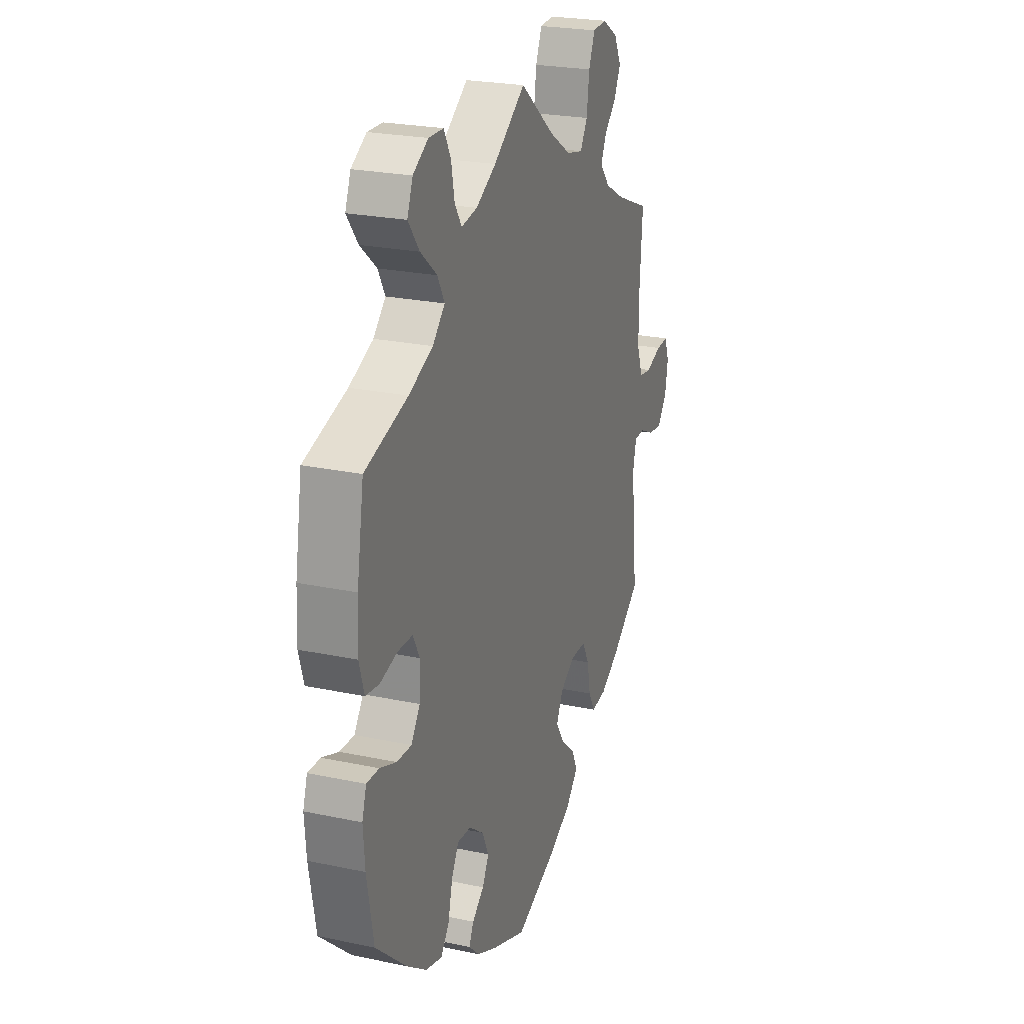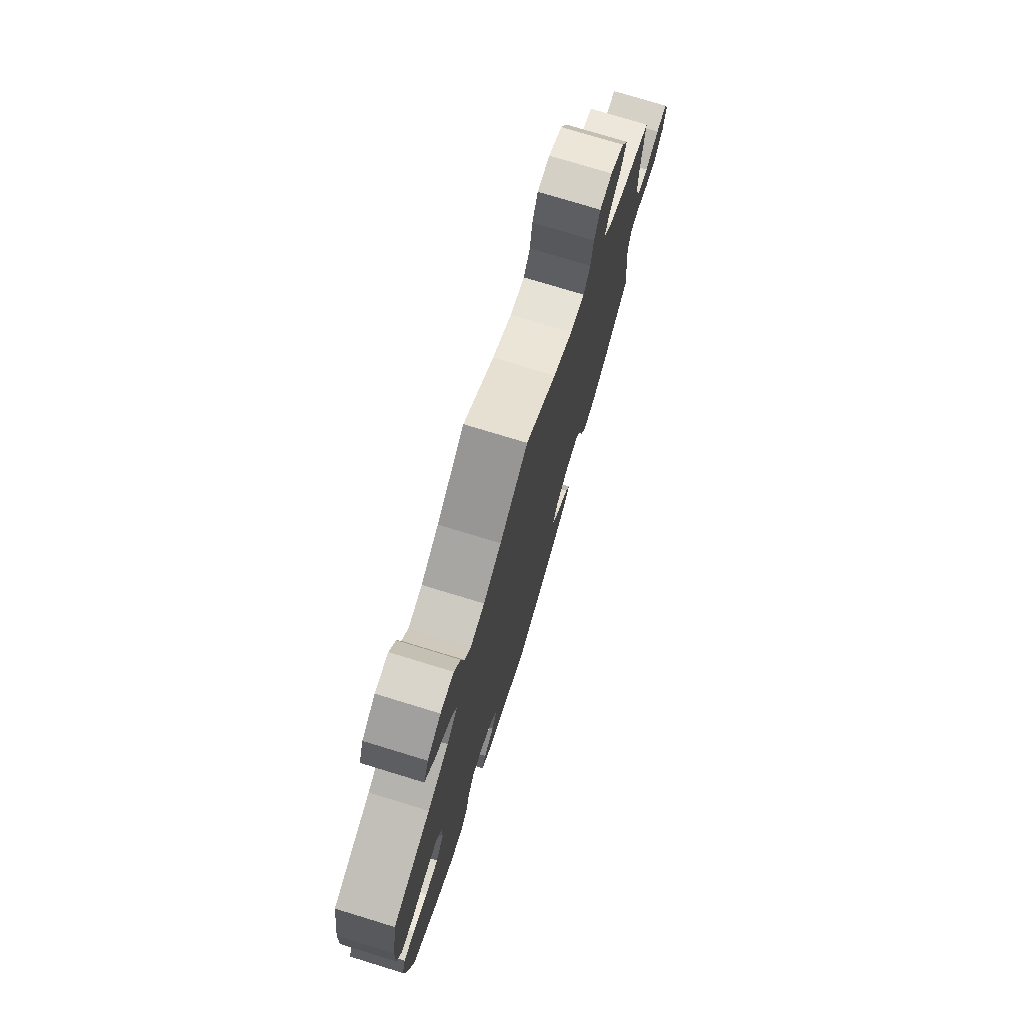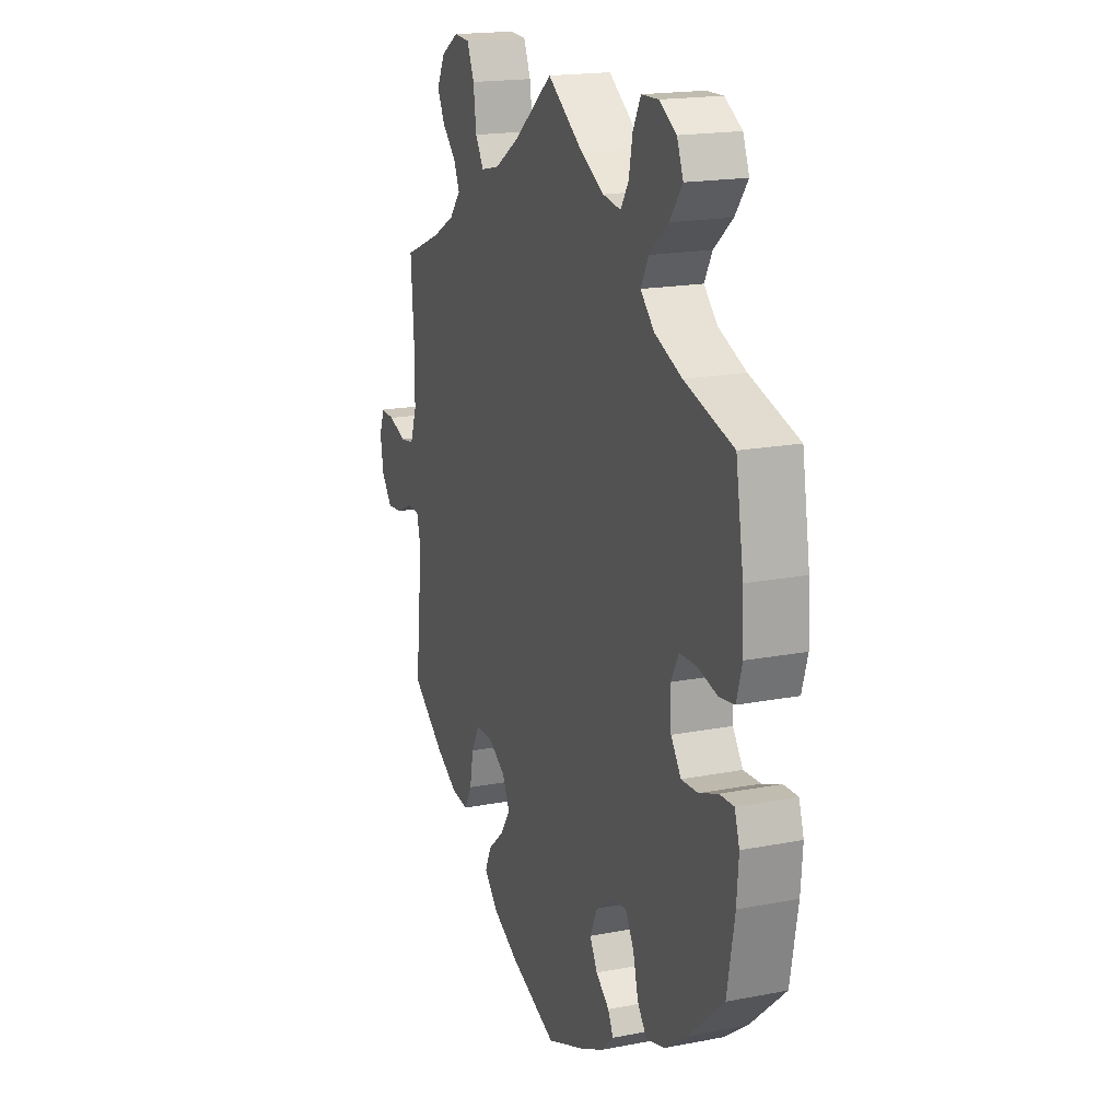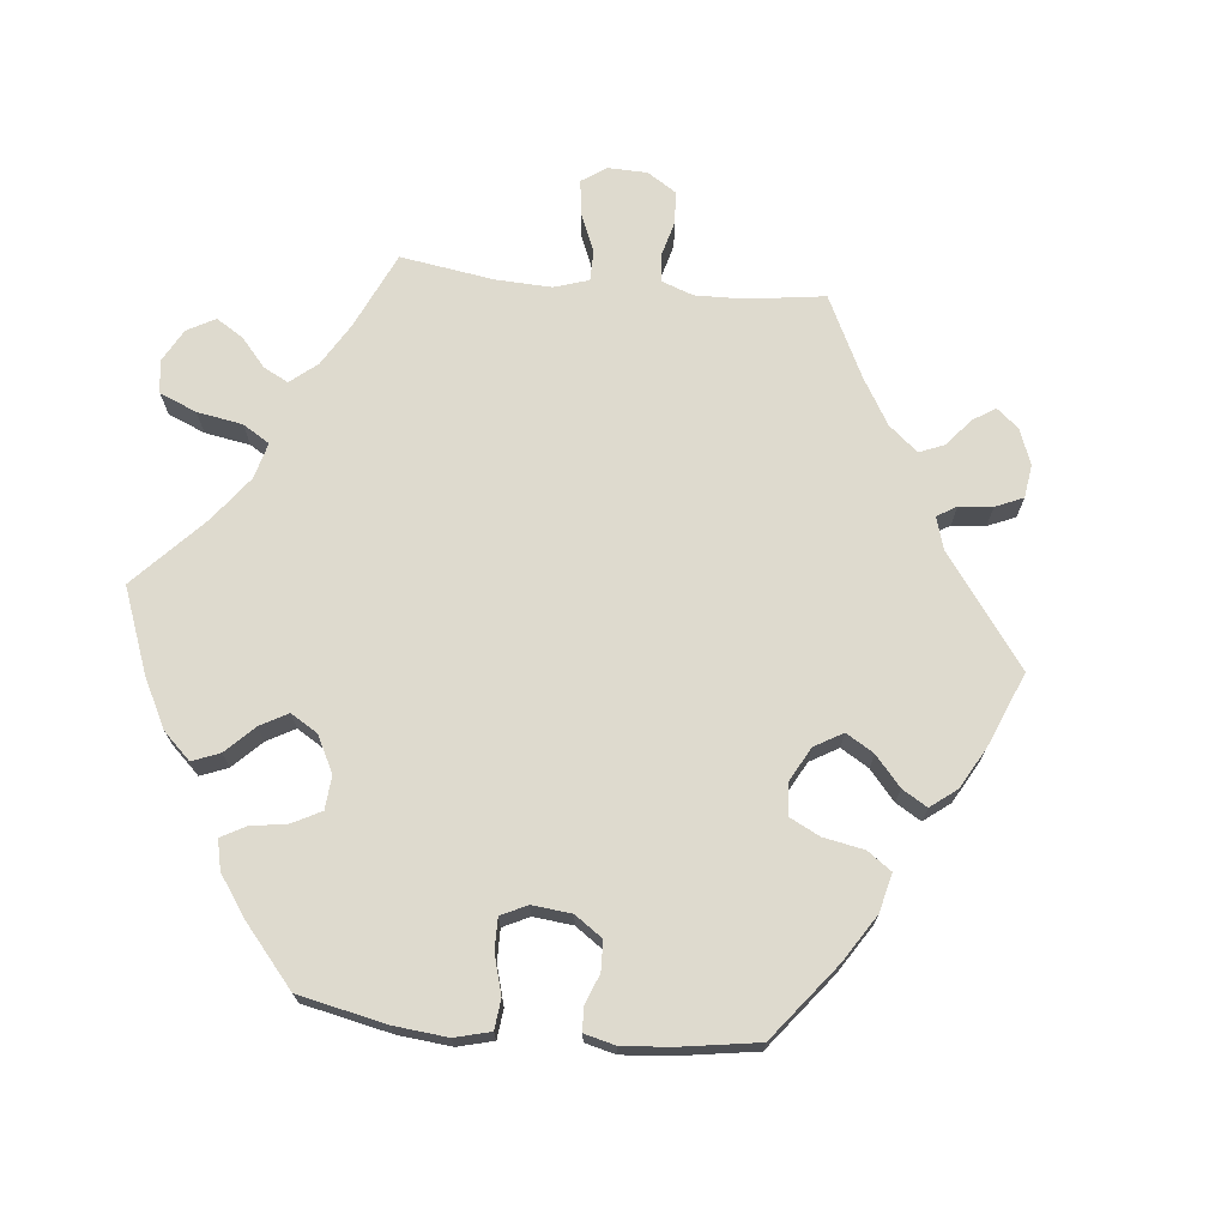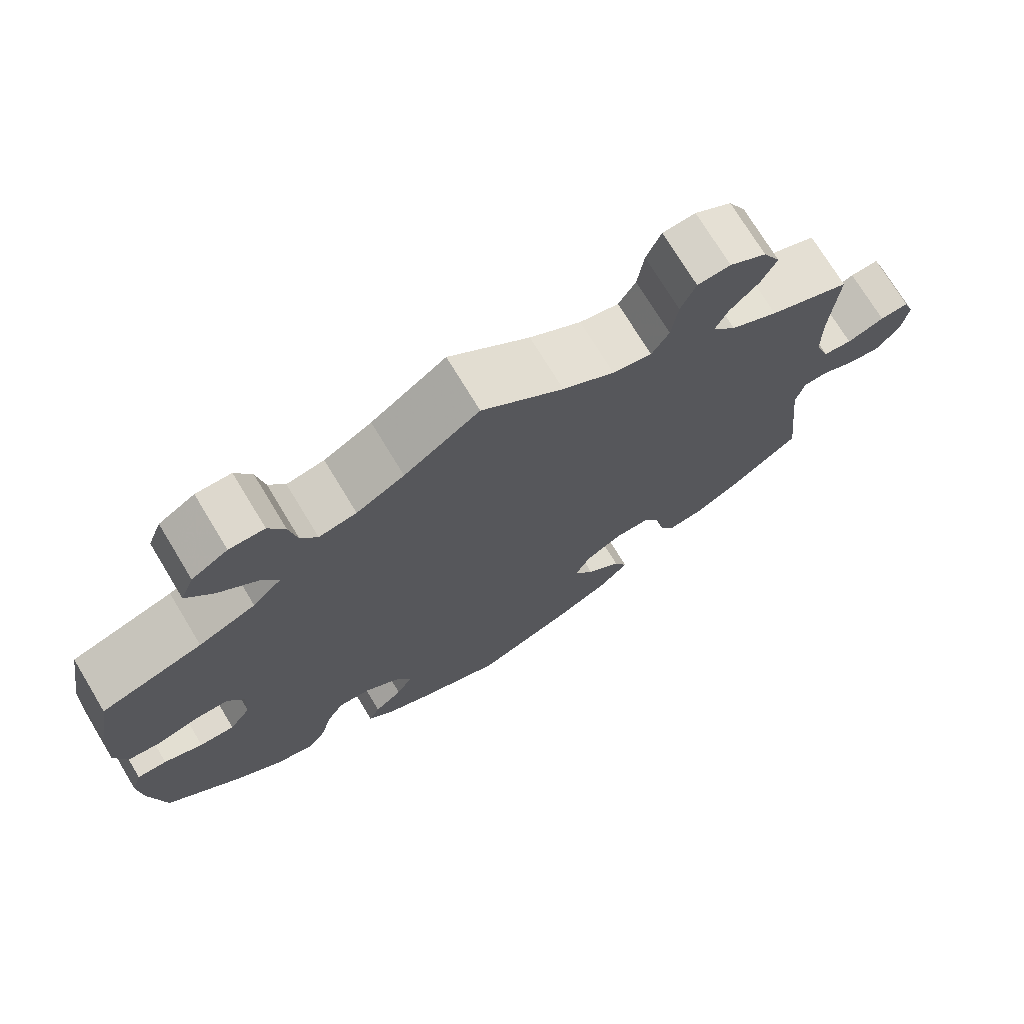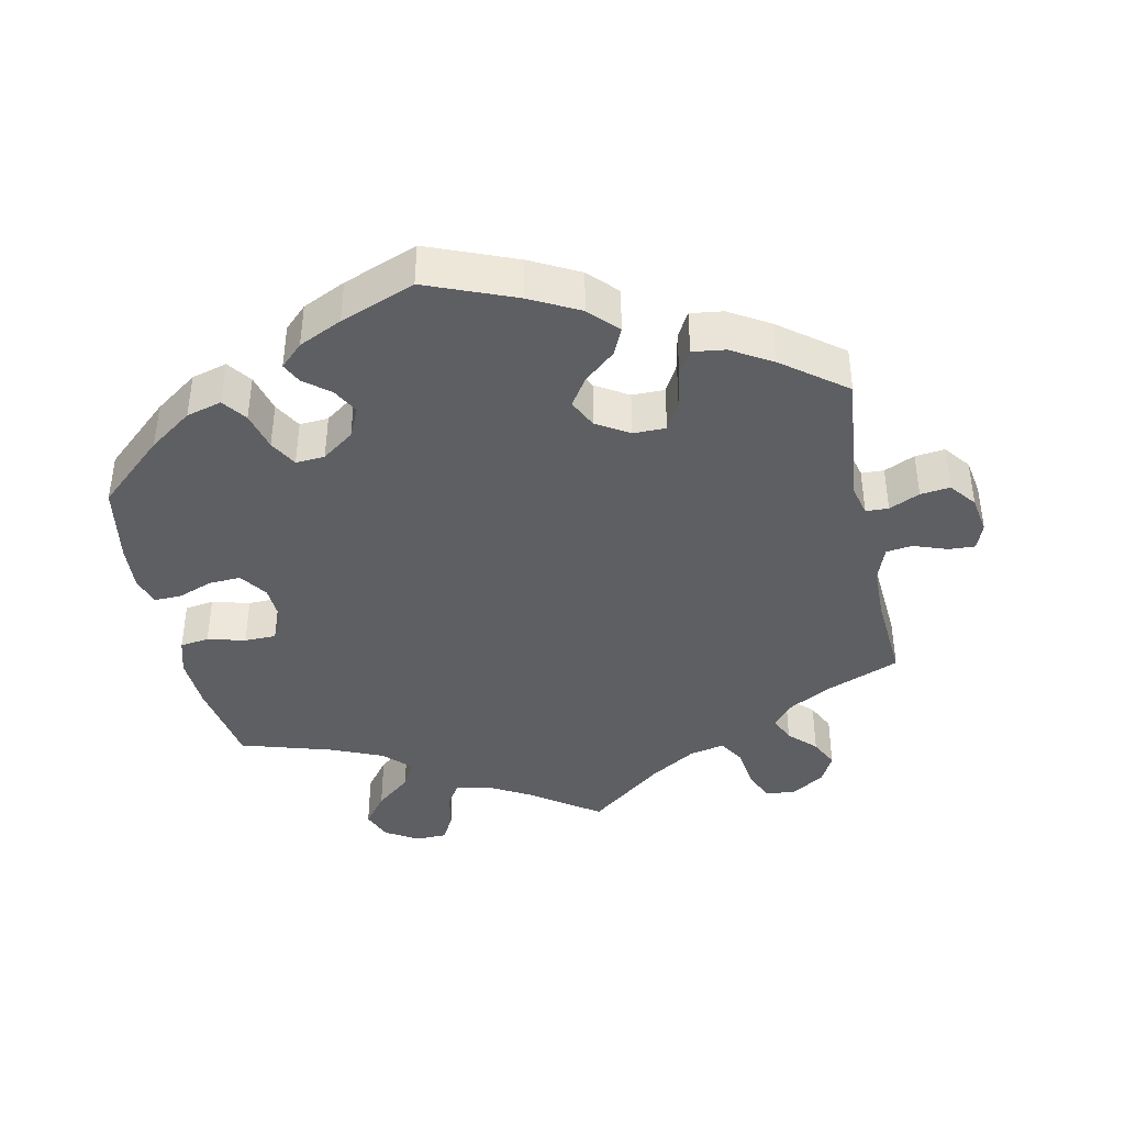
<metadata>
{"format":"obj","ext":"obj","renderer":"f3d","projection":"perspective","resolution":1024,"background":"white","views":[{"elev":23.9,"azim":109.5,"up":"+Z"},{"elev":76.0,"azim":107.0,"up":"+Z"},{"elev":17.9,"azim":69.1,"up":"+Z"},{"elev":71.1,"azim":155.8,"up":"+Y"},{"elev":73.2,"azim":148.8,"up":"+Z"},{"elev":-40.5,"azim":-168.2,"up":"+Y"}]}
</metadata>
<code>
v 0.096 0.07 0.51
v 0.157 0.07 0.476
v 0.205 0.07 0.468
v 0.226 0.07 0.501
v 0.236 0.07 0.553
v 0.257 0.07 0.593
v 0.302 0.07 0.594
v 0.348 0.07 0.566
v 0.365 0.07 0.523
v 0.331 0.07 0.478
v 0.281 0.07 0.436
v 0.26 0.07 0.397
v 0.297 0.07 0.36
v 0.37 0.07 0.329
v 0.5 0.07 0.29
v 0.521 0.07 0.164
v 0.525 0.07 0.087
v 0.51 0.07 0.036
v 0.469 0.07 0.03
v 0.416 0.07 0.044
v 0.371 0.07 0.043
v 0.35 0.07 0.004
v 0.353 0.07 -0.053
v 0.38 0.07 -0.092
v 0.425 0.07 -0.09
v 0.475 0.07 -0.071
v 0.513 0.07 -0.07
v 0.526 0.07 -0.111
v 0.521 0.07 -0.177
v 0.501 0.07 -0.288
v 0.407 0.07 -0.373
v 0.346 0.07 -0.417
v 0.296 0.07 -0.431
v 0.271 0.07 -0.397
v 0.257 0.07 -0.342
v 0.235 0.07 -0.303
v 0.194 0.07 -0.306
v 0.149 0.07 -0.339
v 0.129 0.07 -0.382
v 0.149 0.07 -0.419
v 0.185 0.07 -0.448
v 0.199 0.07 -0.477
v 0.167 0.07 -0.508
v 0.106 0.07 -0.537
v 0.001 0.07 -0.578
v -0.124 0.07 -0.528
v -0.193 0.07 -0.492
v -0.231 0.07 -0.452
v -0.214 0.07 -0.414
v -0.17 0.07 -0.376
v -0.144 0.07 -0.336
v -0.164 0.07 -0.295
v -0.21 0.07 -0.267
v -0.256 0.07 -0.267
v -0.278 0.07 -0.307
v -0.288 0.07 -0.361
v -0.308 0.07 -0.397
v -0.354 0.07 -0.391
v -0.411 0.07 -0.357
v -0.5 0.07 -0.289
v -0.48 0.07 -0.098
v -0.491 0.07 -0.053
v -0.523 0.07 -0.052
v -0.566 0.07 -0.072
v -0.608 0.07 -0.077
v -0.637 0.07 -0.04
v -0.646 0.07 0.013
v -0.632 0.07 0.051
v -0.595 0.07 0.049
v -0.547 0.07 0.032
v -0.51 0.07 0.037
v -0.492 0.07 0.087
v -0.491 0.07 0.162
v -0.5 0.07 0.289
v -0.397 0.07 0.331
v -0.337 0.07 0.364
v -0.307 0.07 0.4
v -0.323 0.07 0.436
v -0.36 0.07 0.473
v -0.38 0.07 0.514
v -0.358 0.07 0.557
v -0.311 0.07 0.586
v -0.269 0.07 0.583
v -0.25 0.07 0.538
v -0.242 0.07 0.478
v -0.22 0.07 0.441
v -0.17 0.07 0.452
v -0.104 0.07 0.494
v 0 0.07 0.578
v 0.096 0 0.51
v 0.157 0 0.476
v 0.205 0 0.468
v 0.226 0 0.501
v 0.236 0 0.553
v 0.257 0 0.593
v 0.302 0 0.594
v 0.348 0 0.566
v 0.365 0 0.523
v 0.331 0 0.478
v 0.281 0 0.436
v 0.26 0 0.397
v 0.297 0 0.36
v 0.37 0 0.329
v 0.5 0 0.29
v 0.521 0 0.164
v 0.525 0 0.087
v 0.51 0 0.036
v 0.469 0 0.03
v 0.416 0 0.044
v 0.371 0 0.043
v 0.35 0 0.004
v 0.353 0 -0.053
v 0.38 0 -0.092
v 0.425 0 -0.09
v 0.475 0 -0.071
v 0.513 0 -0.07
v 0.526 0 -0.111
v 0.521 0 -0.177
v 0.501 0 -0.288
v 0.407 0 -0.373
v 0.346 0 -0.417
v 0.296 0 -0.431
v 0.271 0 -0.397
v 0.257 0 -0.342
v 0.235 0 -0.303
v 0.194 0 -0.306
v 0.149 0 -0.339
v 0.129 0 -0.382
v 0.149 0 -0.419
v 0.185 0 -0.448
v 0.199 0 -0.477
v 0.167 0 -0.508
v 0.106 0 -0.537
v 0.001 0 -0.578
v -0.124 0 -0.528
v -0.193 0 -0.492
v -0.231 0 -0.452
v -0.214 0 -0.414
v -0.17 0 -0.376
v -0.144 0 -0.336
v -0.164 0 -0.295
v -0.21 0 -0.267
v -0.256 0 -0.267
v -0.278 0 -0.307
v -0.288 0 -0.361
v -0.308 0 -0.397
v -0.354 0 -0.391
v -0.411 0 -0.357
v -0.5 0 -0.289
v -0.48 0 -0.098
v -0.491 0 -0.053
v -0.523 0 -0.052
v -0.566 0 -0.072
v -0.608 0 -0.077
v -0.637 0 -0.04
v -0.646 0 0.013
v -0.632 0 0.051
v -0.595 0 0.049
v -0.547 0 0.032
v -0.51 0 0.037
v -0.492 0 0.087
v -0.491 0 0.162
v -0.5 0 0.289
v -0.397 0 0.331
v -0.337 0 0.364
v -0.307 0 0.4
v -0.323 0 0.436
v -0.36 0 0.473
v -0.38 0 0.514
v -0.358 0 0.557
v -0.311 0 0.586
v -0.269 0 0.583
v -0.25 0 0.538
v -0.242 0 0.478
v -0.22 0 0.441
v -0.17 0 0.452
v -0.104 0 0.494
v 0 0 0.578
f 88 89 1
f 87 88 1 2
f 86 87 2 3
f 82 83 84 85
f 82 85 86
f 81 82 86
f 78 79 80 81
f 77 78 81 86
f 76 77 86 3
f 73 74 75
f 72 73 75 76
f 71 72 76 3
f 67 68 69 70
f 67 70 71
f 66 67 71
f 63 64 65 66
f 62 63 66 71
f 61 62 71 3
f 59 60 61 3
f 55 56 57 58
f 54 55 58 59
f 47 48 49 50
f 47 50 51
f 46 47 51
f 45 46 51
f 44 45 51 52
f 40 41 42 43
f 39 40 43 44
f 32 33 34 35
f 32 35 36
f 31 32 36
f 30 31 36
f 29 30 36
f 28 29 36 37
f 25 26 27 28
f 24 25 28 37
f 17 18 19 20
f 17 20 21
f 14 15 16 17
f 13 14 17 21
f 12 13 21 22
f 8 9 10 11
f 8 11 12
f 7 8 12
f 4 5 6 7
f 3 4 7 12
f 54 59 3 12
f 39 44 52
f 38 39 52 53
f 23 24 37 38
f 23 38 53
f 23 53 54
f 12 22 23 54
f 90 178 177
f 91 90 177 176
f 92 91 176 175
f 174 173 172 171
f 175 174 171
f 175 171 170
f 170 169 168 167
f 175 170 167 166
f 92 175 166 165
f 164 163 162
f 165 164 162 161
f 92 165 161 160
f 159 158 157 156
f 160 159 156
f 160 156 155
f 155 154 153 152
f 160 155 152 151
f 92 160 151 150
f 92 150 149 148
f 147 146 145 144
f 148 147 144 143
f 139 138 137 136
f 140 139 136
f 140 136 135
f 140 135 134
f 141 140 134 133
f 132 131 130 129
f 133 132 129 128
f 124 123 122 121
f 125 124 121
f 125 121 120
f 125 120 119
f 125 119 118
f 126 125 118 117
f 117 116 115 114
f 126 117 114 113
f 109 108 107 106
f 110 109 106
f 106 105 104 103
f 110 106 103 102
f 111 110 102 101
f 100 99 98 97
f 101 100 97
f 101 97 96
f 96 95 94 93
f 101 96 93 92
f 101 92 148 143
f 141 133 128
f 142 141 128 127
f 127 126 113 112
f 142 127 112
f 143 142 112
f 143 112 111 101
f 1 90 91 2
f 2 91 92 3
f 3 92 93 4
f 4 93 94 5
f 5 94 95 6
f 6 95 96 7
f 7 96 97 8
f 8 97 98 9
f 9 98 99 10
f 10 99 100 11
f 11 100 101 12
f 12 101 102 13
f 13 102 103 14
f 14 103 104 15
f 15 104 105 16
f 16 105 106 17
f 17 106 107 18
f 18 107 108 19
f 19 108 109 20
f 20 109 110 21
f 21 110 111 22
f 22 111 112 23
f 23 112 113 24
f 24 113 114 25
f 25 114 115 26
f 26 115 116 27
f 27 116 117 28
f 28 117 118 29
f 29 118 119 30
f 30 119 120 31
f 31 120 121 32
f 32 121 122 33
f 33 122 123 34
f 34 123 124 35
f 35 124 125 36
f 36 125 126 37
f 37 126 127 38
f 38 127 128 39
f 39 128 129 40
f 40 129 130 41
f 41 130 131 42
f 42 131 132 43
f 43 132 133 44
f 44 133 134 45
f 45 134 135 46
f 46 135 136 47
f 47 136 137 48
f 48 137 138 49
f 49 138 139 50
f 50 139 140 51
f 51 140 141 52
f 52 141 142 53
f 53 142 143 54
f 54 143 144 55
f 55 144 145 56
f 56 145 146 57
f 57 146 147 58
f 58 147 148 59
f 59 148 149 60
f 60 149 150 61
f 61 150 151 62
f 62 151 152 63
f 63 152 153 64
f 64 153 154 65
f 65 154 155 66
f 66 155 156 67
f 67 156 157 68
f 68 157 158 69
f 69 158 159 70
f 70 159 160 71
f 71 160 161 72
f 72 161 162 73
f 73 162 163 74
f 74 163 164 75
f 75 164 165 76
f 76 165 166 77
f 77 166 167 78
f 78 167 168 79
f 79 168 169 80
f 80 169 170 81
f 81 170 171 82
f 82 171 172 83
f 83 172 173 84
f 84 173 174 85
f 85 174 175 86
f 86 175 176 87
f 87 176 177 88
f 88 177 178 89
f 89 178 90 1

</code>
